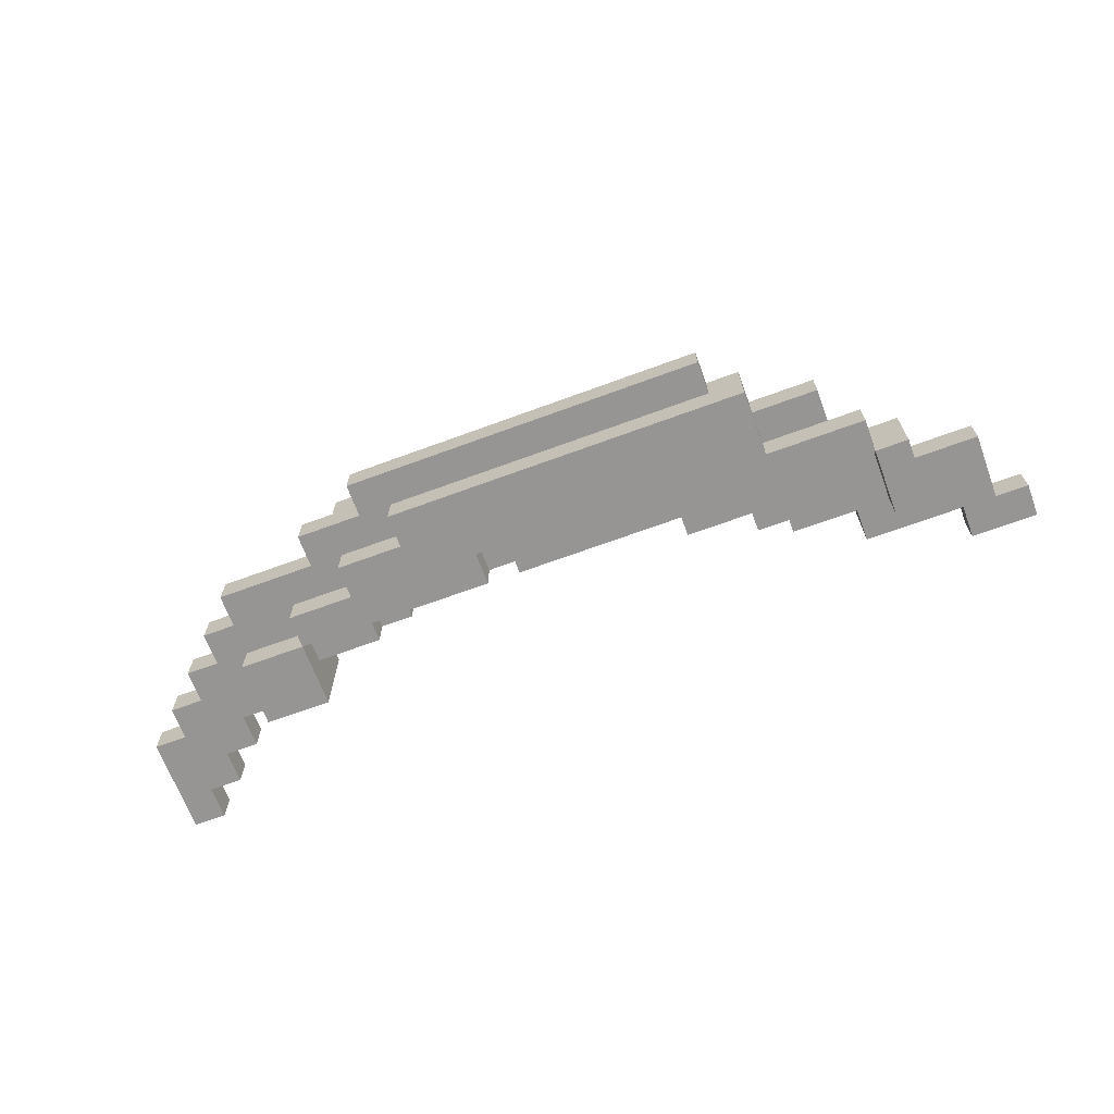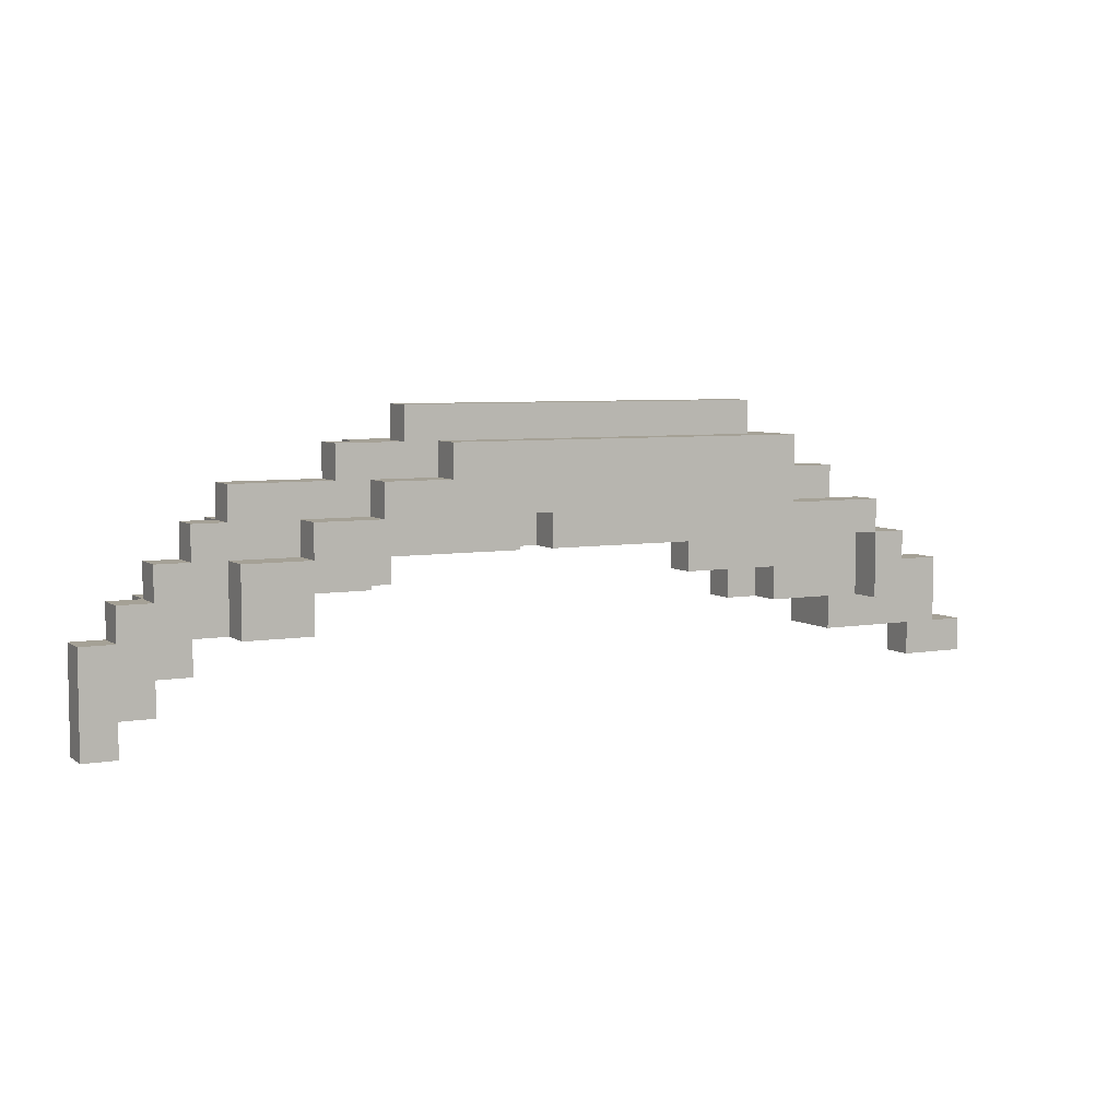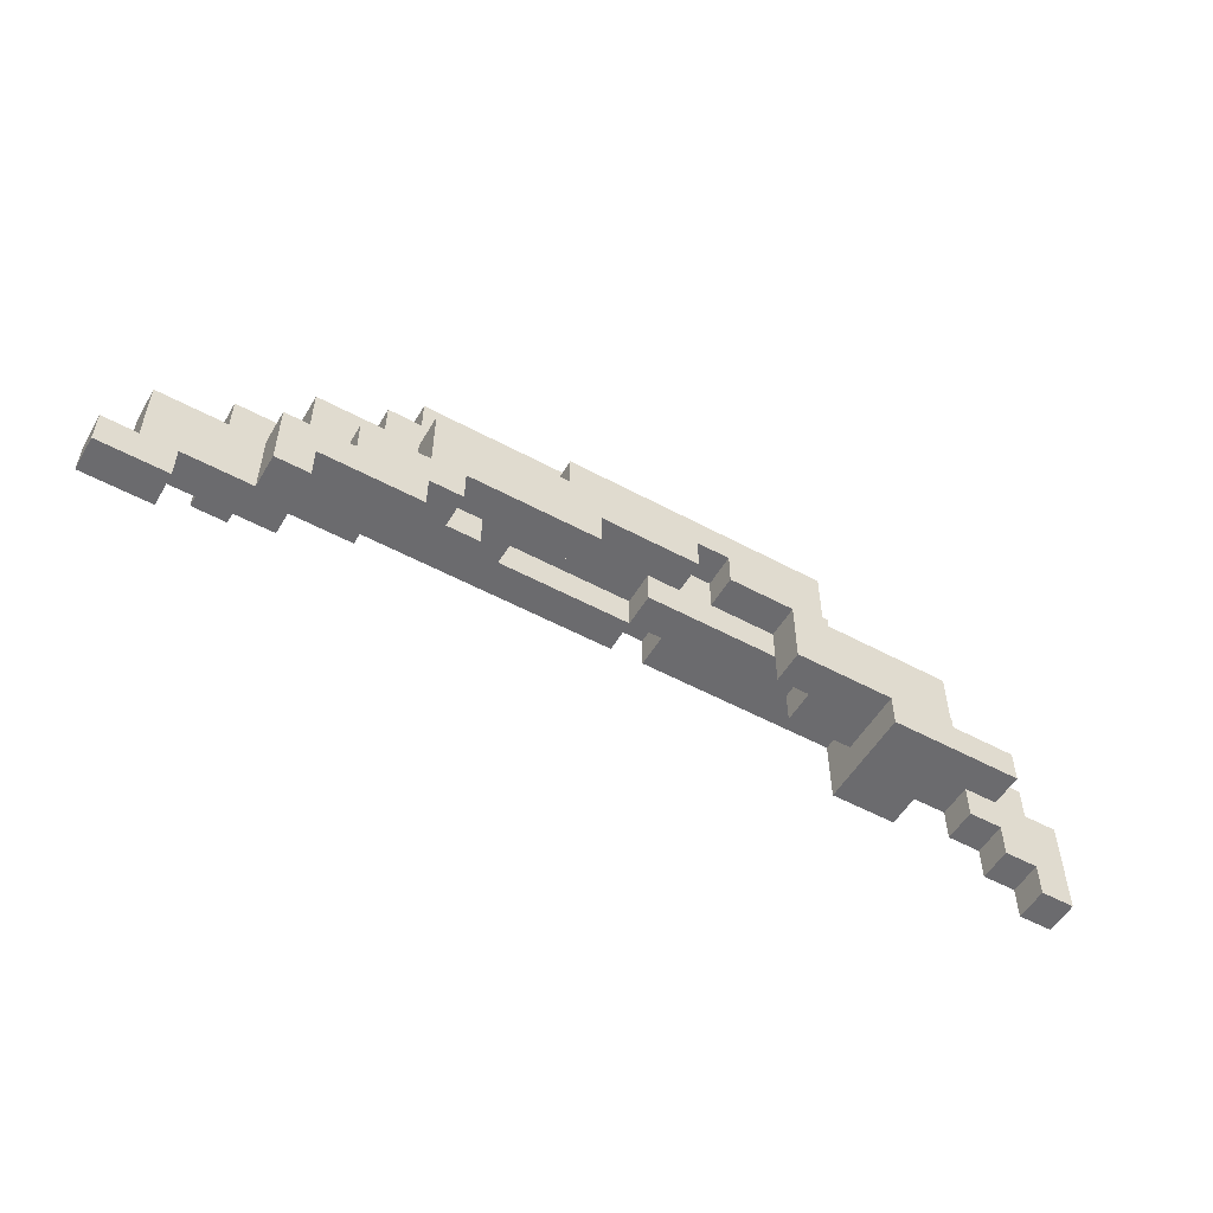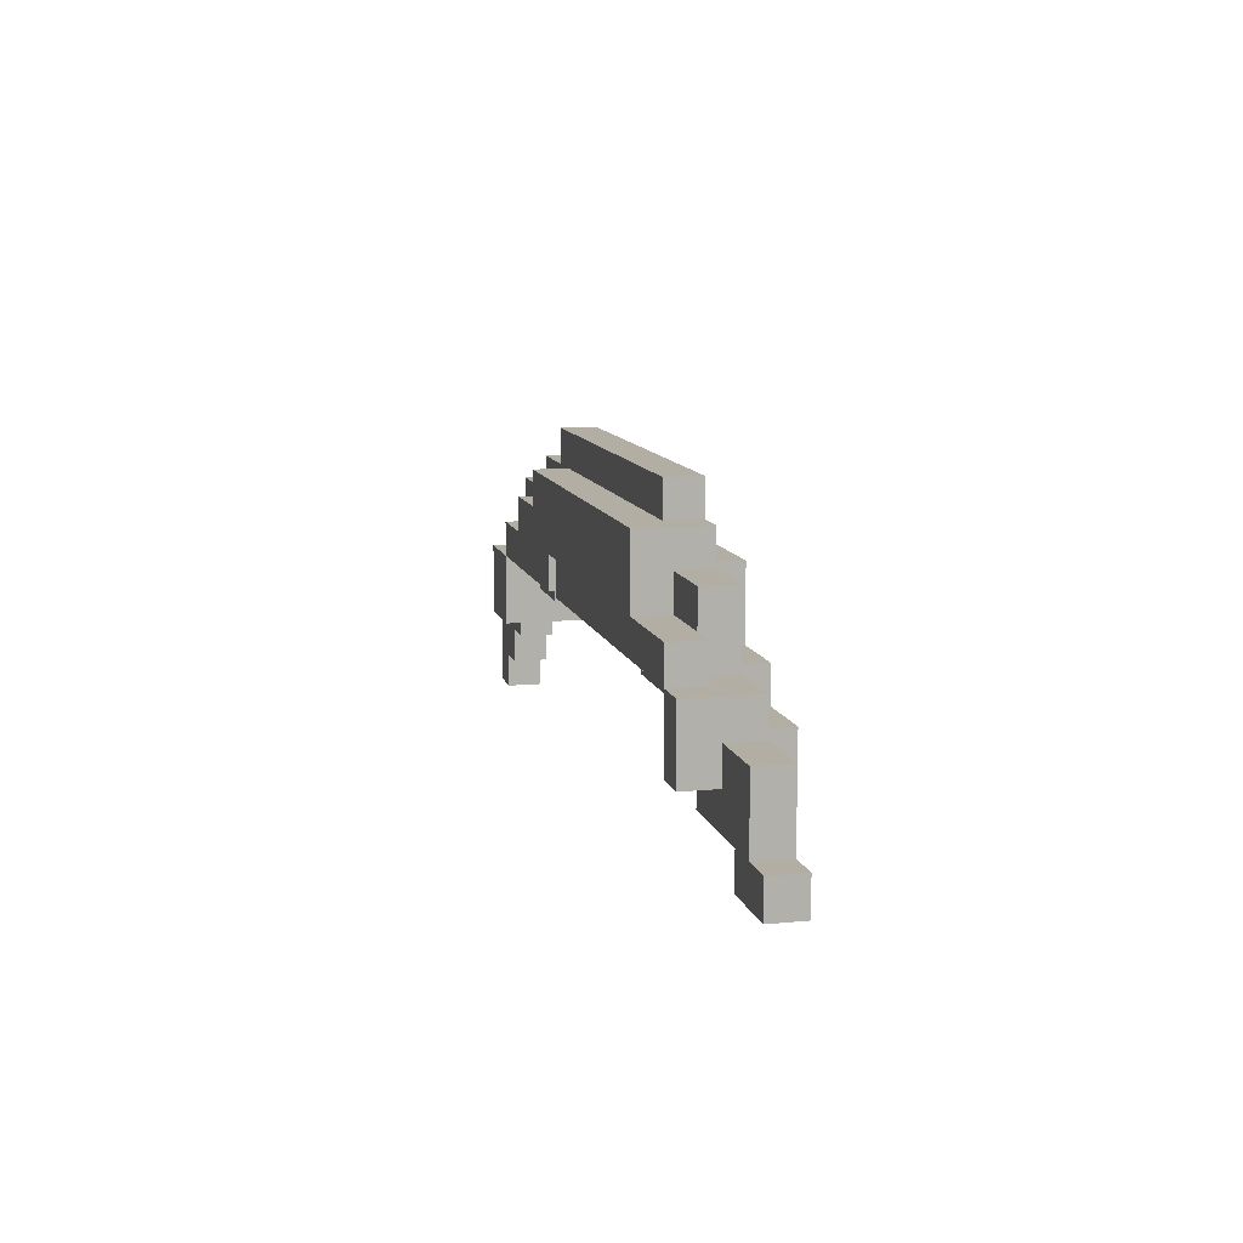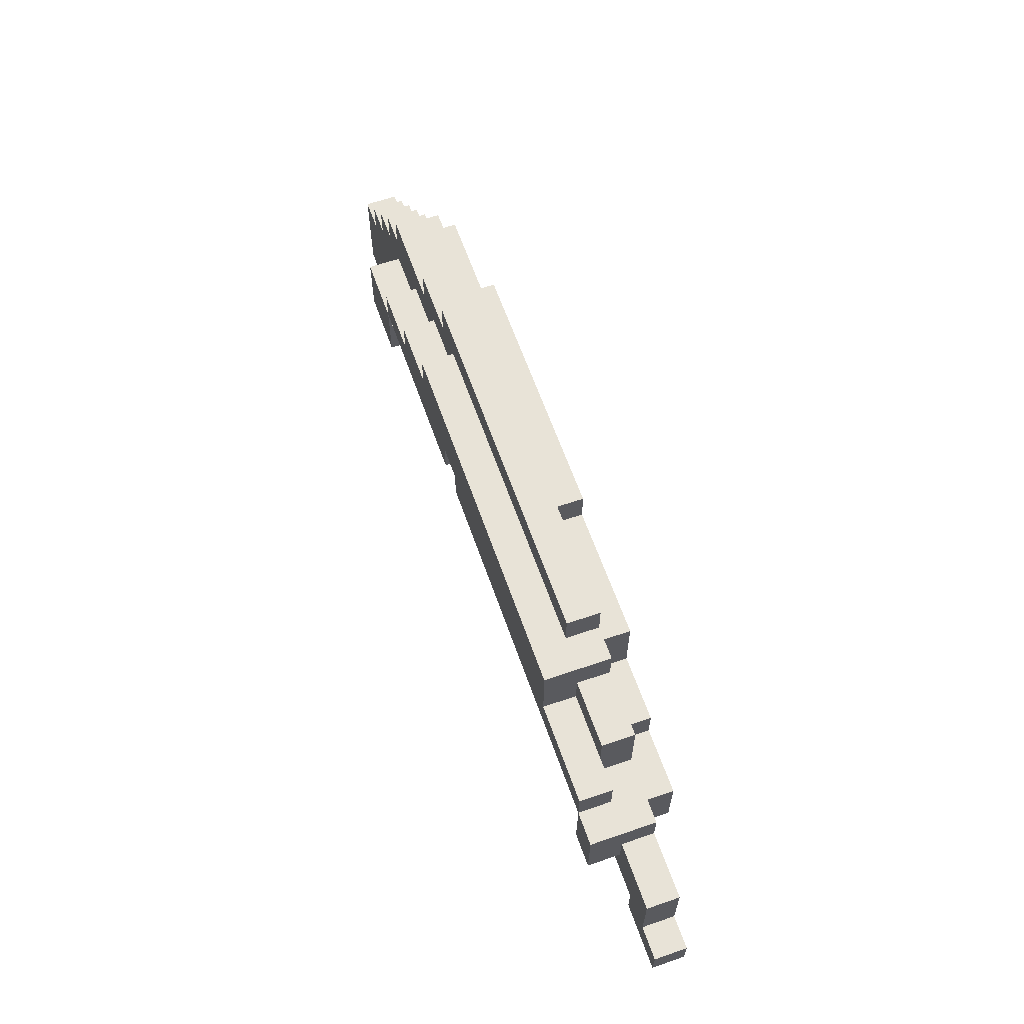
<metadata>
{"format":"obj","ext":"obj","renderer":"f3d","projection":"perspective","resolution":1024,"background":"white","views":[{"elev":-67.5,"azim":-159.7,"up":"+Z"},{"elev":6.0,"azim":152.4,"up":"+Y"},{"elev":-53.5,"azim":-30.0,"up":"+Y"},{"elev":11.0,"azim":-103.7,"up":"+Y"},{"elev":62.4,"azim":-109.3,"up":"+Y"}]}
</metadata>
<code>
v -28 2 1
v -28 2 -1
v -28 4 1
v -28 4 -1
v -26 4 1
v -26 4 -1
v -26 8 1
v -26 8 -1
v -22 6 -1
v -22 6 -3
v -22 8 1
v -22 8 -1
v -22 10 1
v -22 10 -3
v -20 4 3
v -20 4 1
v -20 8 3
v -20 8 1
v -20 10 -1
v -20 10 -3
v -20 12 -1
v -20 12 -3
v -18 10 1
v -18 10 -1
v -18 12 -1
v -18 14 1
v -18 14 -1
v -16 8 3
v -16 8 1
v -16 10 3
v -16 10 1
v -14 12 -1
v -14 12 -3
v -14 14 1
v -14 14 -1
v -14 16 1
v -14 16 -3
v -12 10 3
v -12 10 1
v -12 14 3
v -12 14 1
v -12 16 1
v -12 16 -1
v -12 18 1
v -12 18 -1
v -4 14 3
v -4 14 1
v -4 16 3
v -4 16 1
v 2 10 1
v 2 10 -1
v 2 12 1
v 2 12 -1
v 4 10 -1
v 4 10 -3
v 4 12 -1
v 4 12 -3
v 6 12 3
v 6 12 1
v 6 14 3
v 6 14 1
v 10 8 3
v 10 8 1
v 10 10 1
v 10 12 3
v 10 12 1
v 12 8 1
v 12 8 -1
v 12 10 1
v 12 10 -1
v 16 6 3
v 16 6 -3
v 16 8 3
v 16 8 -1
v 16 10 -1
v 16 10 -3
v 22 4 1
v 22 4 -1
v 22 6 1
v 22 6 -1
v 24 2 1
v 24 2 -1
v 24 4 1
v 24 4 -1
v 26 0 1
v 26 0 -1
v 26 2 1
v 26 2 -1
v -24 2 1
v -24 2 -1
v -24 4 1
v -24 4 -1
v -20 6 -1
v -20 6 -3
v -20 10 -1
v -20 10 -3
v -18 4 3
v -18 4 -1
v -18 6 3
v -18 6 -1
v -14 6 1
v -14 6 -1
v -14 8 1
v -14 8 -1
v -12 6 3
v -12 6 1
v -12 8 3
v -12 8 1
v -10 8 3
v -10 8 1
v -10 10 3
v -10 10 1
v -8 8 1
v -8 8 -1
v -8 10 1
v -8 10 -1
v -6 10 1
v -6 10 -1
v -6 12 1
v -6 12 -1
v -2 10 3
v -2 10 1
v -2 12 3
v -2 12 1
v 2 10 -1
v 2 10 -3
v 2 12 -1
v 2 12 -3
v 4 12 3
v 4 12 1
v 4 14 3
v 4 14 1
v 8 14 -1
v 8 14 -3
v 8 16 -1
v 8 16 -3
v 10 16 1
v 10 16 -1
v 10 18 1
v 10 18 -1
v 12 12 3
v 12 12 1
v 12 12 -1
v 12 12 -3
v 12 14 -1
v 12 14 -3
v 12 16 3
v 12 16 1
v 14 14 1
v 14 14 -1
v 14 16 1
v 14 16 -1
v 16 10 -1
v 16 10 -3
v 16 12 -1
v 16 12 -3
v 20 6 -1
v 20 6 -3
v 20 8 3
v 20 8 1
v 20 10 -1
v 20 10 -3
v 20 12 3
v 20 12 1
v 20 12 -1
v 20 14 1
v 20 14 -1
v 22 10 1
v 22 10 -1
v 22 12 1
v 22 12 -1
v 24 6 3
v 24 6 1
v 24 8 3
v 24 8 1
v 24 8 -1
v 24 10 1
v 24 10 -1
v 26 6 1
v 26 6 -1
v 26 8 1
v 26 8 -1
v 28 0 1
v 28 0 -1
v 28 6 1
v 28 6 -1
v -20 4 3
v -20 8 3
v -18 4 3
v -18 6 3
v -16 8 3
v -16 10 3
v -12 6 3
v -12 8 3
v -12 10 3
v -12 14 3
v -10 8 3
v -10 10 3
v -4 14 3
v -4 16 3
v -2 10 3
v -2 12 3
v 4 12 3
v 4 14 3
v 6 12 3
v 6 14 3
v 10 8 3
v 10 12 3
v 12 12 3
v 12 16 3
v 16 6 3
v 16 8 3
v 20 8 3
v 20 12 3
v 24 6 3
v 24 8 3
v -28 2 1
v -28 4 1
v -26 4 1
v -26 8 1
v -24 2 1
v -24 4 1
v -22 8 1
v -22 10 1
v -20 4 1
v -20 8 1
v -18 10 1
v -18 14 1
v -16 8 1
v -16 10 1
v -14 14 1
v -14 16 1
v -12 10 1
v -12 14 1
v -12 16 1
v -12 18 1
v -10 8 1
v -10 10 1
v -8 8 1
v -8 10 1
v -4 14 1
v -4 16 1
v 2 10 1
v 2 12 1
v 4 12 1
v 4 14 1
v 6 12 1
v 6 14 1
v 10 10 1
v 10 12 1
v 10 16 1
v 10 18 1
v 12 12 1
v 12 16 1
v 14 14 1
v 14 16 1
v 20 8 1
v 20 12 1
v 20 14 1
v 22 4 1
v 22 6 1
v 22 10 1
v 22 12 1
v 24 2 1
v 24 4 1
v 24 6 1
v 24 8 1
v 24 10 1
v 26 0 1
v 26 2 1
v 26 6 1
v 26 8 1
v 28 0 1
v 28 6 1
v -20 10 -1
v -20 12 -1
v -18 10 -1
v -18 12 -1
v -6 10 -1
v -6 12 -1
v 2 10 -1
v 2 12 -1
v -14 6 1
v -14 8 1
v -12 6 1
v -12 8 1
v -6 10 1
v -6 12 1
v -2 10 1
v -2 12 1
v 10 8 1
v 10 10 1
v 12 8 1
v 12 10 1
v -28 2 -1
v -28 4 -1
v -26 4 -1
v -26 8 -1
v -24 2 -1
v -24 4 -1
v -22 6 -1
v -22 8 -1
v -20 6 -1
v -20 10 -1
v -18 4 -1
v -18 6 -1
v -18 12 -1
v -18 14 -1
v -14 6 -1
v -14 8 -1
v -14 12 -1
v -14 14 -1
v -12 16 -1
v -12 18 -1
v -8 8 -1
v -8 10 -1
v 2 10 -1
v 2 12 -1
v 4 10 -1
v 4 12 -1
v 8 14 -1
v 8 16 -1
v 10 16 -1
v 10 18 -1
v 12 8 -1
v 12 10 -1
v 12 12 -1
v 12 14 -1
v 14 14 -1
v 14 16 -1
v 16 8 -1
v 16 10 -1
v 16 12 -1
v 20 6 -1
v 20 10 -1
v 20 12 -1
v 20 14 -1
v 22 4 -1
v 22 6 -1
v 22 10 -1
v 22 12 -1
v 24 2 -1
v 24 4 -1
v 24 8 -1
v 24 10 -1
v 26 0 -1
v 26 2 -1
v 26 6 -1
v 26 8 -1
v 28 0 -1
v 28 6 -1
v -22 6 -3
v -22 10 -3
v -20 6 -3
v -20 10 -3
v -20 12 -3
v -14 12 -3
v -14 16 -3
v 2 10 -3
v 2 12 -3
v 4 10 -3
v 4 12 -3
v 8 14 -3
v 8 16 -3
v 12 12 -3
v 12 14 -3
v 16 6 -3
v 16 10 -3
v 16 12 -3
v 20 6 -3
v 20 10 -3
v 26 0 1
v 28 0 1
v 26 0 -1
v 28 0 -1
v -28 2 1
v -24 2 1
v 24 2 1
v 26 2 1
v -28 2 -1
v -24 2 -1
v 24 2 -1
v 26 2 -1
v -20 4 3
v -18 4 3
v -24 4 1
v -20 4 1
v 22 4 1
v 24 4 1
v -24 4 -1
v -18 4 -1
v 22 4 -1
v 24 4 -1
v -18 6 3
v -12 6 3
v 16 6 3
v 24 6 3
v -14 6 1
v -12 6 1
v 22 6 1
v 24 6 1
v -22 6 -1
v -20 6 -1
v -18 6 -1
v -14 6 -1
v 20 6 -1
v 22 6 -1
v -22 6 -3
v -20 6 -3
v 16 6 -3
v 20 6 -3
v -12 8 3
v -10 8 3
v 10 8 3
v 16 8 3
v -14 8 1
v -12 8 1
v -10 8 1
v -8 8 1
v 10 8 1
v 12 8 1
v -14 8 -1
v -8 8 -1
v 12 8 -1
v 16 8 -1
v -10 10 3
v -2 10 3
v -10 10 1
v -8 10 1
v -6 10 1
v -2 10 1
v 2 10 1
v 10 10 1
v 12 10 1
v -20 10 -1
v -8 10 -1
v -6 10 -1
v 2 10 -1
v 4 10 -1
v 12 10 -1
v 16 10 -1
v -20 10 -3
v 2 10 -3
v 4 10 -3
v 16 10 -3
v -2 12 3
v 4 12 3
v 6 12 3
v 10 12 3
v -6 12 1
v -2 12 1
v 2 12 1
v 4 12 1
v 6 12 1
v 10 12 1
v -6 12 -1
v 2 12 -1
v 4 12 -1
v 2 12 -3
v 4 12 -3
v 4 14 3
v 6 14 3
v 4 14 1
v 6 14 1
v -28 4 1
v -26 4 1
v -28 4 -1
v -26 4 -1
v 26 6 1
v 28 6 1
v 26 6 -1
v 28 6 -1
v -20 8 3
v -16 8 3
v 20 8 3
v 24 8 3
v -26 8 1
v -22 8 1
v -20 8 1
v -16 8 1
v 20 8 1
v 24 8 1
v 26 8 1
v -26 8 -1
v -22 8 -1
v 24 8 -1
v 26 8 -1
v -16 10 3
v -12 10 3
v -22 10 1
v -18 10 1
v -16 10 1
v -12 10 1
v 22 10 1
v 24 10 1
v -20 10 -1
v -18 10 -1
v 16 10 -1
v 20 10 -1
v 22 10 -1
v 24 10 -1
v -22 10 -3
v -20 10 -3
v 16 10 -3
v 20 10 -3
v 12 12 3
v 20 12 3
v 12 12 1
v 20 12 1
v 22 12 1
v -20 12 -1
v -18 12 -1
v -14 12 -1
v 12 12 -1
v 16 12 -1
v 20 12 -1
v 22 12 -1
v -20 12 -3
v -14 12 -3
v 12 12 -3
v 16 12 -3
v -12 14 3
v -4 14 3
v -18 14 1
v -14 14 1
v -12 14 1
v -4 14 1
v 14 14 1
v 20 14 1
v -18 14 -1
v -14 14 -1
v 8 14 -1
v 12 14 -1
v 14 14 -1
v 20 14 -1
v 8 14 -3
v 12 14 -3
v -4 16 3
v 12 16 3
v -14 16 1
v -12 16 1
v -4 16 1
v 10 16 1
v 12 16 1
v 14 16 1
v -12 16 -1
v 8 16 -1
v 10 16 -1
v 14 16 -1
v -14 16 -3
v 8 16 -3
v -12 18 1
v 10 18 1
v -12 18 -1
v 10 18 -1
f 3 2 1
f 4 2 3
f 7 6 5
f 8 6 7
f 12 10 9
f 13 12 11
f 14 10 12
f 14 12 13
f 17 16 15
f 18 16 17
f 21 20 19
f 22 20 21
f 25 24 23
f 26 25 23
f 27 25 26
f 30 29 28
f 31 29 30
f 35 33 32
f 36 35 34
f 37 33 35
f 37 35 36
f 40 39 38
f 41 39 40
f 44 43 42
f 45 43 44
f 48 47 46
f 49 47 48
f 52 51 50
f 53 51 52
f 56 55 54
f 57 55 56
f 60 59 58
f 61 59 60
f 64 63 62
f 65 64 62
f 66 64 65
f 69 68 67
f 70 68 69
f 73 72 71
f 74 72 73
f 75 72 74
f 76 72 75
f 79 78 77
f 80 78 79
f 83 82 81
f 84 82 83
f 87 86 85
f 88 86 87
f 89 90 91
f 91 90 92
f 93 94 95
f 95 94 96
f 97 98 99
f 99 98 100
f 101 102 103
f 103 102 104
f 105 106 107
f 107 106 108
f 109 110 111
f 111 110 112
f 113 114 115
f 115 114 116
f 117 118 119
f 119 118 120
f 121 122 123
f 123 122 124
f 125 126 127
f 127 126 128
f 129 130 131
f 131 130 132
f 133 134 135
f 135 134 136
f 137 138 139
f 139 138 140
f 143 144 145
f 145 144 146
f 141 142 147
f 147 142 148
f 149 150 151
f 151 150 152
f 153 154 155
f 155 154 156
f 157 158 161
f 161 158 162
f 159 160 163
f 163 160 164
f 164 165 166
f 166 165 167
f 168 169 170
f 170 169 171
f 172 173 174
f 174 173 175
f 175 176 177
f 177 176 178
f 179 180 181
f 181 180 182
f 183 184 185
f 185 184 186
f 189 188 187
f 190 188 189
f 191 188 190
f 193 191 190
f 193 192 191
f 194 192 193
f 195 192 194
f 197 196 195
f 197 195 194
f 198 196 197
f 199 196 198
f 201 199 198
f 201 200 199
f 202 200 201
f 203 200 202
f 204 200 203
f 206 200 204
f 208 206 205
f 209 206 208
f 209 208 207
f 210 200 206
f 210 206 209
f 212 209 207
f 213 209 212
f 213 212 211
f 214 209 213
f 215 213 211
f 216 213 215
f 219 218 217
f 221 219 217
f 221 220 219
f 222 220 221
f 223 220 222
f 225 223 222
f 225 224 223
f 226 224 225
f 227 224 226
f 229 227 226
f 229 228 227
f 230 228 229
f 231 228 230
f 233 231 230
f 233 232 231
f 234 232 233
f 235 232 234
f 239 238 237
f 240 238 239
f 241 236 235
f 241 235 234
f 242 236 241
f 245 244 243
f 247 245 243
f 247 246 245
f 248 246 247
f 249 247 243
f 250 247 249
f 251 236 242
f 252 236 251
f 255 254 253
f 256 254 255
f 258 255 253
f 259 255 258
f 262 258 257
f 263 258 262
f 265 261 260
f 266 261 265
f 267 262 257
f 268 262 267
f 270 266 265
f 270 265 264
f 270 267 266
f 271 267 270
f 272 267 271
f 273 270 269
f 273 271 270
f 274 271 273
f 277 276 275
f 278 276 277
f 281 280 279
f 282 280 281
f 283 284 285
f 285 284 286
f 287 288 289
f 289 288 290
f 291 292 293
f 293 292 294
f 295 296 297
f 295 297 299
f 297 298 299
f 299 298 300
f 300 298 301
f 301 298 302
f 300 301 303
f 300 303 305
f 303 304 305
f 305 304 306
f 306 304 309
f 309 304 310
f 307 308 311
f 311 308 312
f 310 304 315
f 315 304 316
f 317 318 319
f 319 318 320
f 313 314 322
f 322 314 323
f 321 322 323
f 323 314 324
f 321 323 328
f 328 323 329
f 327 328 329
f 329 323 330
f 325 326 331
f 331 326 332
f 327 329 333
f 332 333 335
f 333 329 336
f 335 333 336
f 336 329 337
f 334 335 339
f 335 336 339
f 339 336 340
f 340 336 341
f 338 339 343
f 339 340 343
f 343 340 344
f 344 340 345
f 342 343 347
f 343 344 347
f 347 344 348
f 348 344 349
f 346 347 350
f 347 348 350
f 350 348 351
f 352 353 354
f 354 353 355
f 355 356 357
f 355 357 359
f 357 358 359
f 359 358 360
f 360 358 362
f 362 358 363
f 361 362 363
f 363 358 364
f 361 363 365
f 365 363 366
f 361 365 368
f 368 365 369
f 367 368 370
f 370 368 371
f 374 373 372
f 375 373 374
f 380 377 376
f 381 377 380
f 382 379 378
f 383 379 382
f 387 385 384
f 390 387 386
f 391 385 387
f 391 387 390
f 392 389 388
f 393 389 392
f 398 395 394
f 399 395 398
f 400 397 396
f 401 397 400
f 404 398 394
f 405 398 404
f 406 400 396
f 407 400 406
f 408 403 402
f 409 403 408
f 410 406 396
f 411 406 410
f 417 413 412
f 418 413 417
f 420 415 414
f 421 415 420
f 422 419 418
f 422 417 416
f 422 418 417
f 423 419 422
f 424 415 421
f 425 415 424
f 428 427 426
f 429 427 428
f 430 427 429
f 431 427 430
f 436 430 429
f 437 430 436
f 438 434 433
f 438 433 432
f 439 434 438
f 440 434 439
f 442 437 436
f 442 436 435
f 442 438 437
f 443 438 442
f 444 441 440
f 444 440 439
f 445 441 444
f 451 447 446
f 452 447 451
f 453 447 452
f 454 449 448
f 455 449 454
f 456 451 450
f 456 452 451
f 457 452 456
f 459 458 457
f 460 458 459
f 463 462 461
f 464 462 463
f 465 466 467
f 467 466 468
f 469 470 471
f 471 470 472
f 473 474 479
f 479 474 480
f 475 476 481
f 481 476 482
f 477 478 484
f 484 478 485
f 482 483 486
f 486 483 487
f 488 489 492
f 492 489 493
f 490 491 496
f 496 491 497
f 494 495 500
f 500 495 501
f 490 496 502
f 502 496 503
f 498 499 504
f 504 499 505
f 506 507 508
f 508 507 509
f 509 510 516
f 516 510 517
f 511 512 518
f 512 513 518
f 518 513 519
f 514 515 520
f 520 515 521
f 522 523 526
f 526 523 527
f 524 525 530
f 530 525 531
f 528 529 534
f 534 529 535
f 532 533 536
f 536 533 537
f 538 539 542
f 542 539 543
f 543 539 544
f 540 541 546
f 544 545 548
f 543 544 548
f 548 545 549
f 546 547 550
f 540 546 550
f 550 547 551
f 552 553 554
f 554 553 555

</code>
